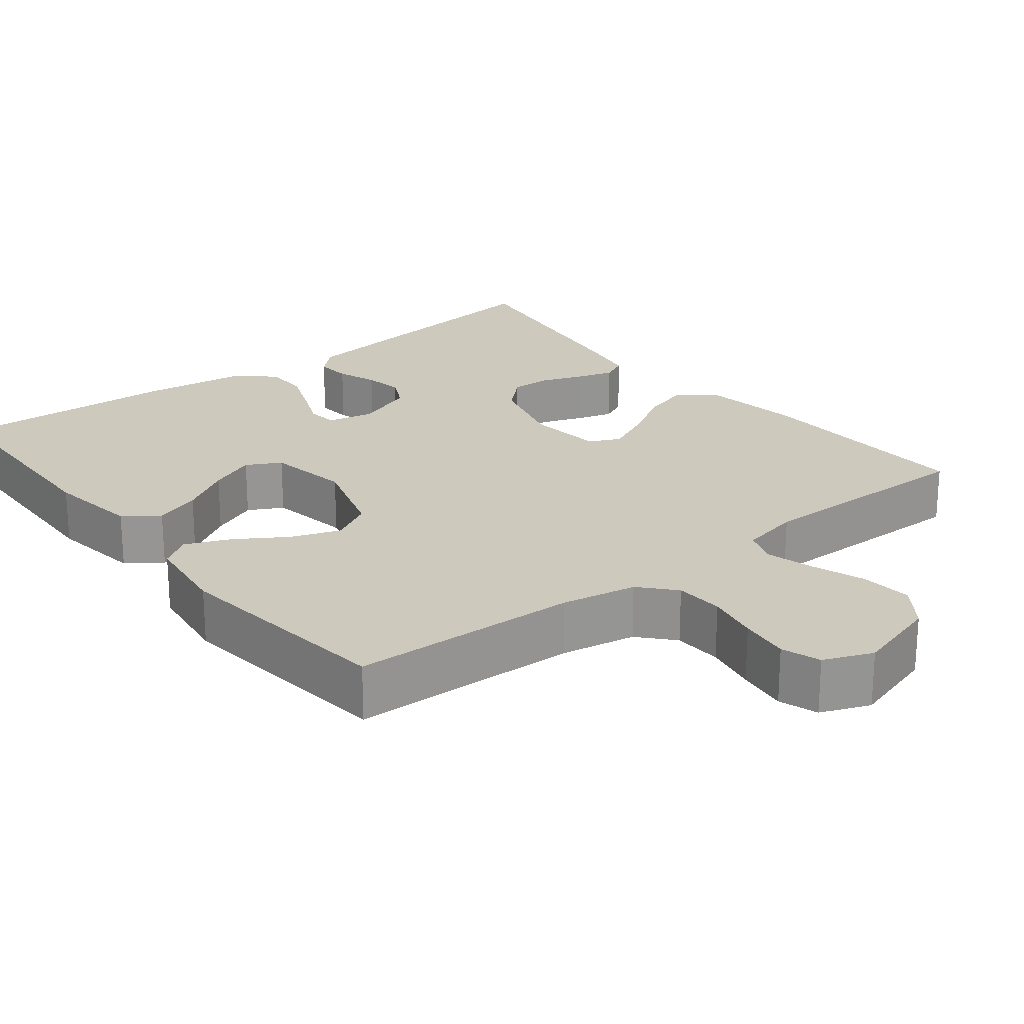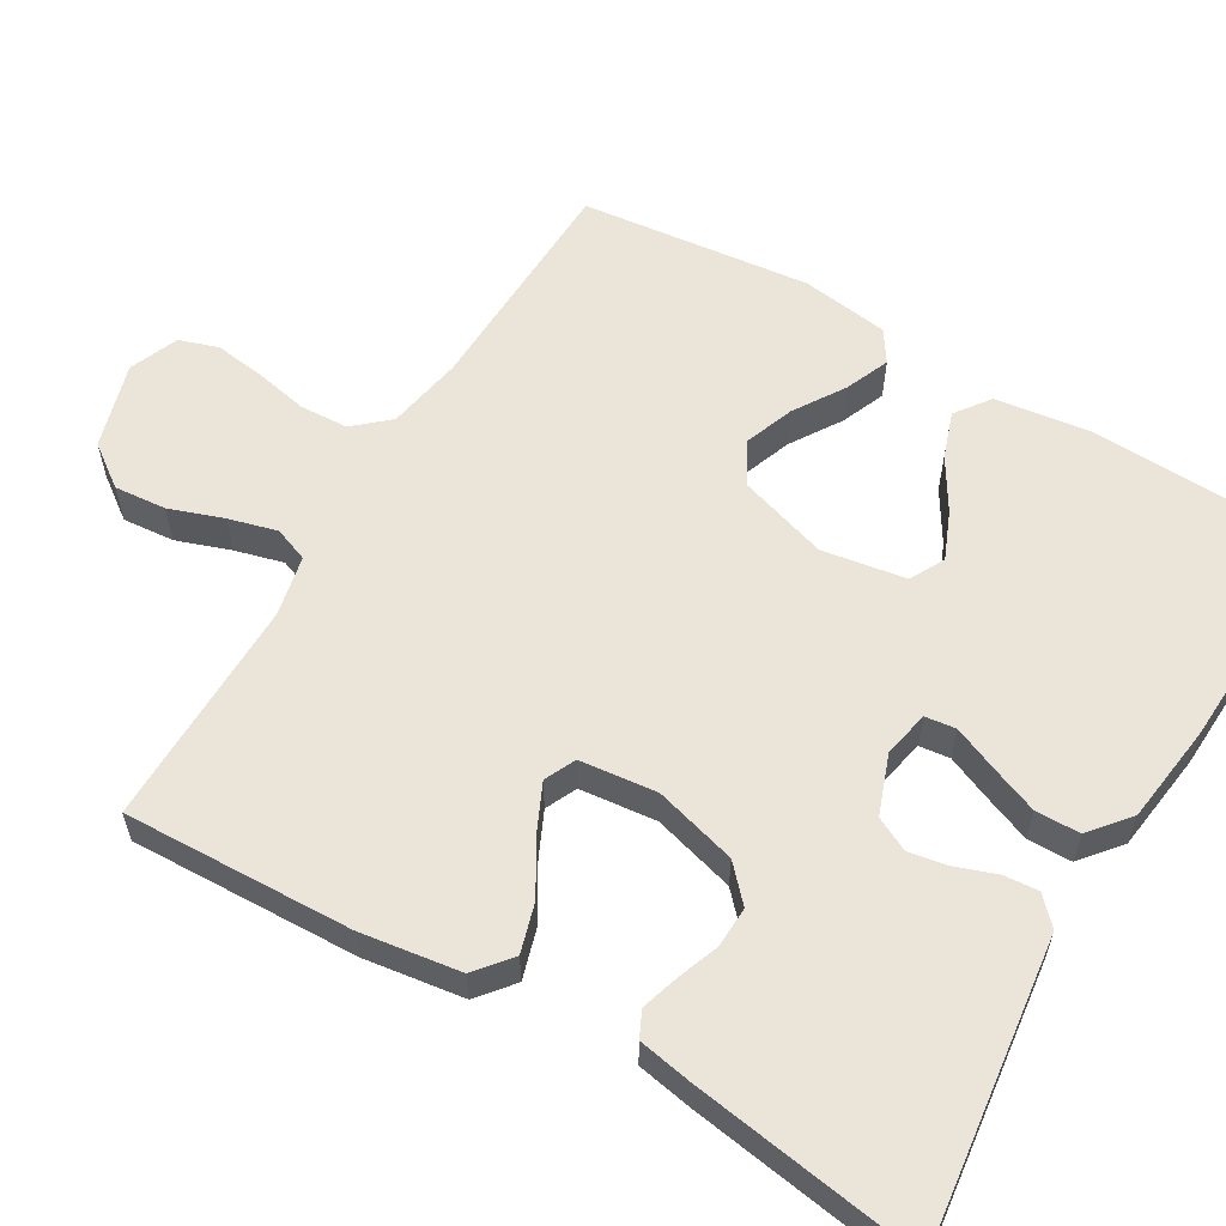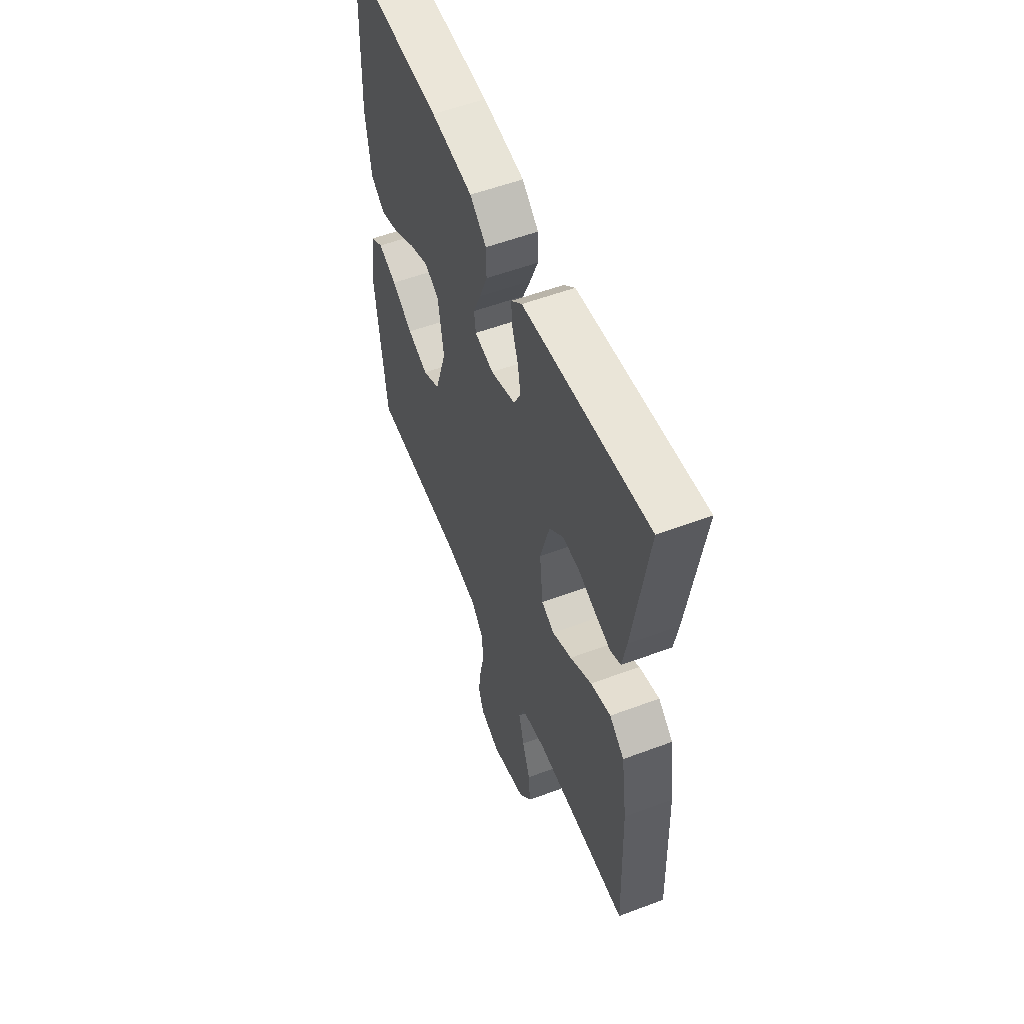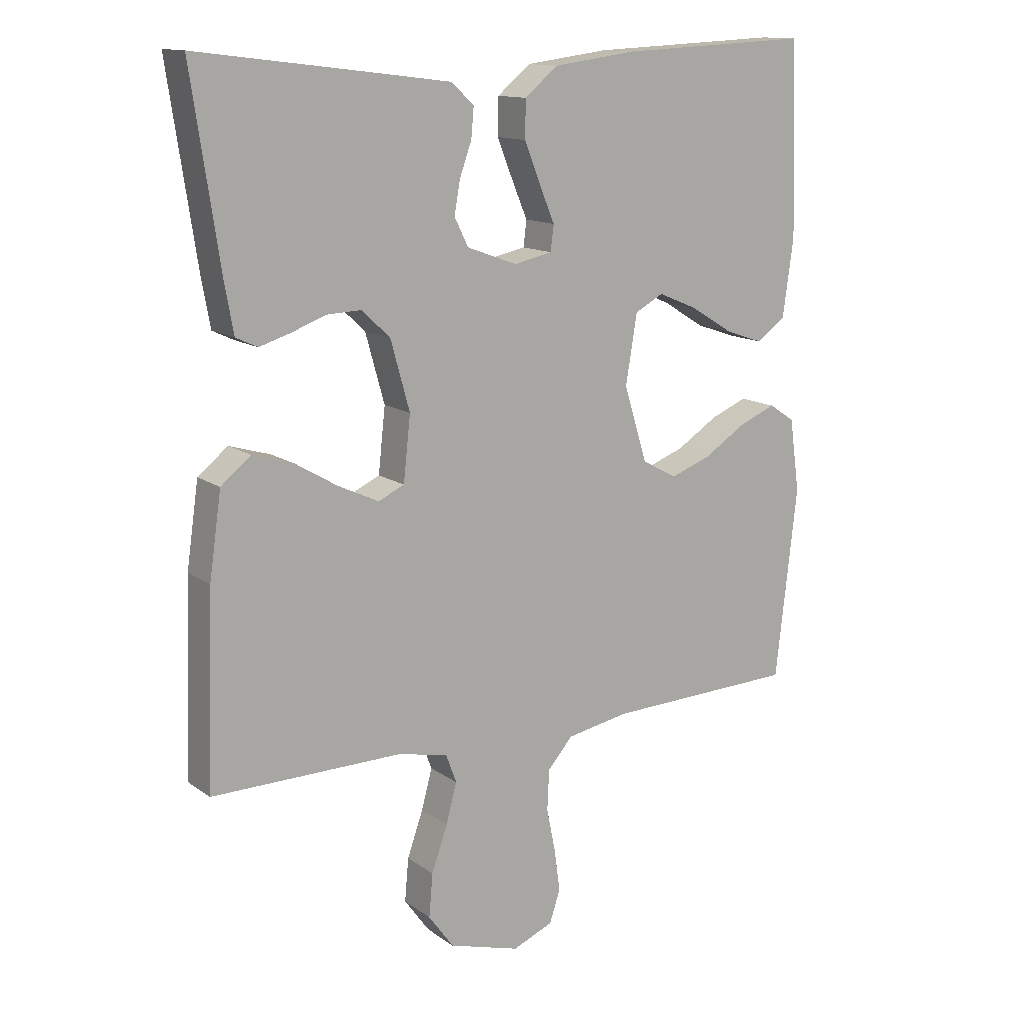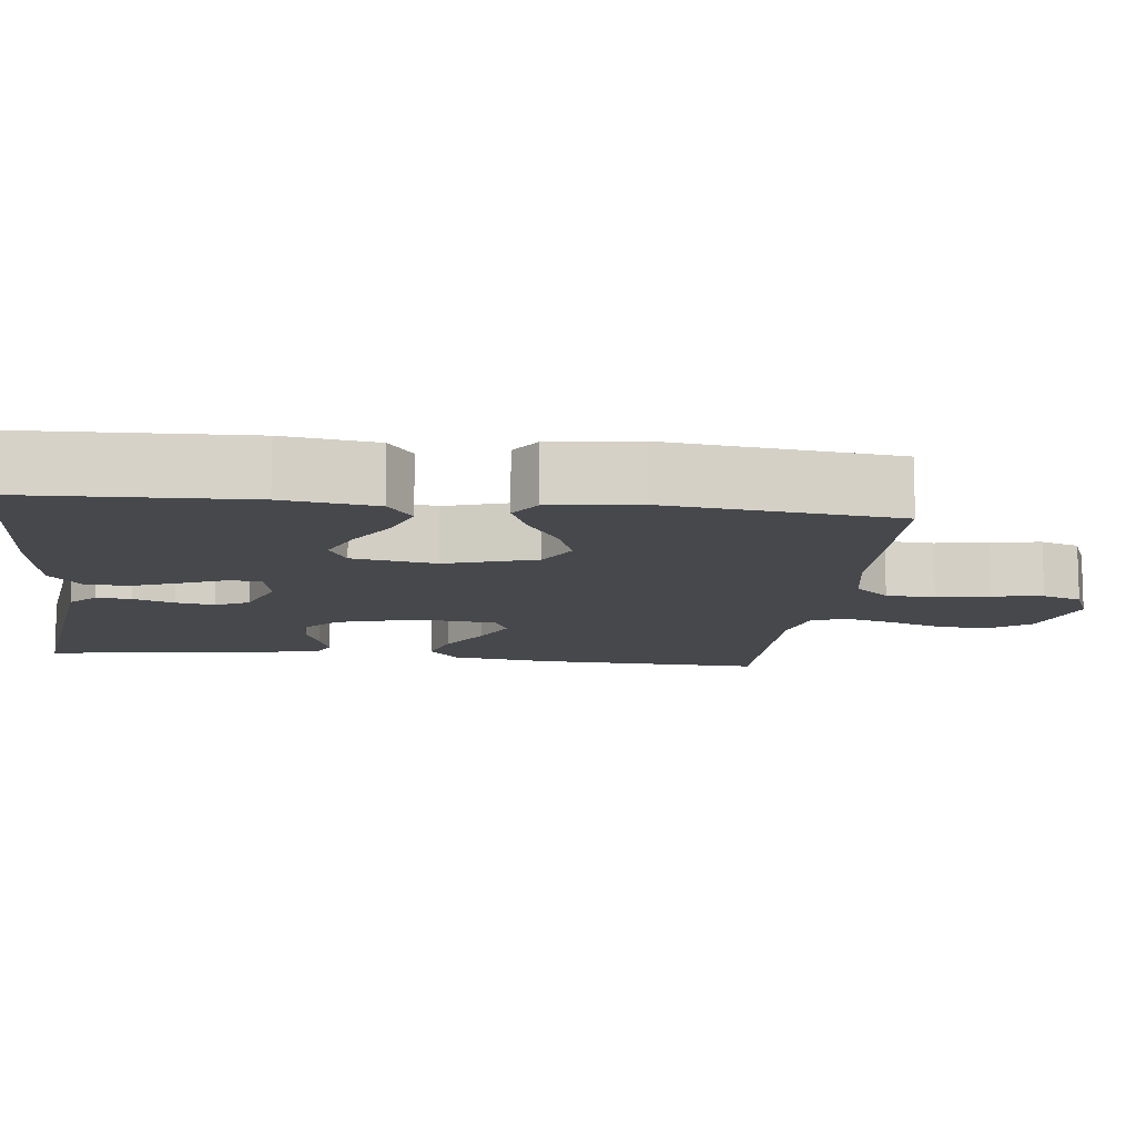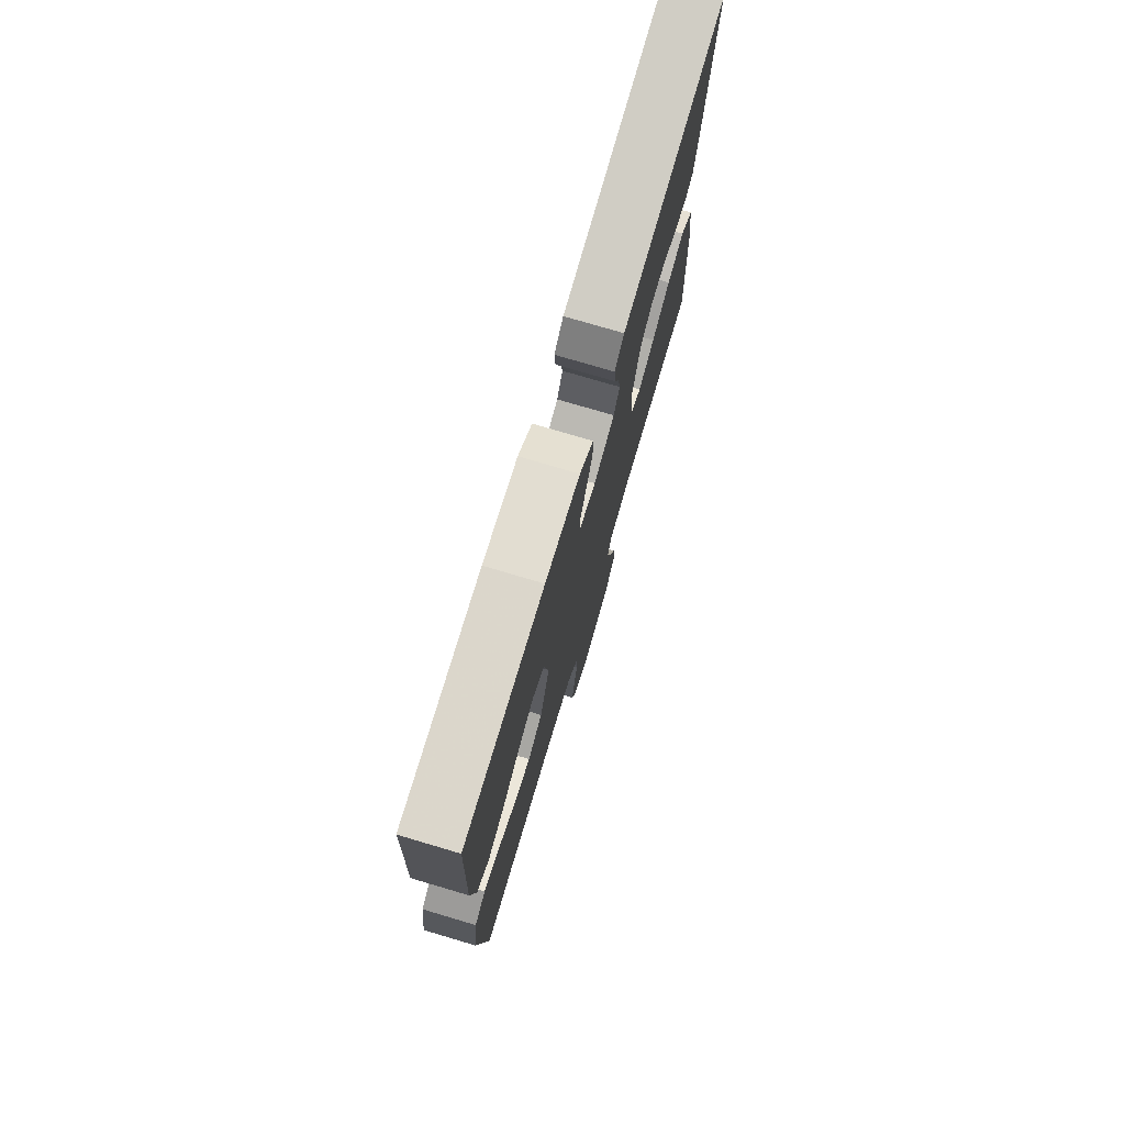
<metadata>
{"format":"obj","ext":"obj","renderer":"f3d","projection":"perspective","resolution":1024,"background":"white","views":[{"elev":22.7,"azim":141.6,"up":"+Y"},{"elev":58.8,"azim":-59.4,"up":"+Y"},{"elev":55.5,"azim":-111.5,"up":"+Z"},{"elev":13.5,"azim":-33.3,"up":"+Z"},{"elev":-11.5,"azim":83.3,"up":"+Y"},{"elev":76.2,"azim":106.5,"up":"+Z"}]}
</metadata>
<code>
v -0.5 0.07 -0.5
v -0.489 0.07 -0.2
v -0.47 0.07 -0.069
v -0.423 0.07 -0.031
v -0.359 0.07 -0.05
v -0.29 0.07 -0.091
v -0.228 0.07 -0.12
v -0.187 0.07 -0.101
v -0.176 0.07 0
v -0.206 0.07 0.108
v -0.251 0.07 0.15
v -0.305 0.07 0.148
v -0.359 0.07 0.128
v -0.408 0.07 0.113
v -0.442 0.07 0.129
v -0.455 0.07 0.2
v -0.5 0.07 0.5
v -0.2 0.07 0.463
v -0.104 0.07 0.451
v -0.069 0.07 0.418
v -0.073 0.07 0.372
v -0.092 0.07 0.319
v -0.101 0.07 0.268
v -0.079 0.07 0.224
v 0 0.07 0.195
v 0.06 0.07 0.208
v 0.065 0.07 0.248
v 0.041 0.07 0.305
v 0.016 0.07 0.368
v 0.017 0.07 0.426
v 0.069 0.07 0.469
v 0.2 0.07 0.486
v 0.5 0.07 0.5
v 0.511 0.07 0.2
v 0.494 0.07 0.078
v 0.449 0.07 0.045
v 0.388 0.07 0.066
v 0.321 0.07 0.107
v 0.259 0.07 0.133
v 0.214 0.07 0.109
v 0.196 0.07 0
v 0.233 0.07 -0.118
v 0.288 0.07 -0.148
v 0.353 0.07 -0.124
v 0.419 0.07 -0.082
v 0.477 0.07 -0.058
v 0.518 0.07 -0.085
v 0.534 0.07 -0.2
v 0.5 0.07 -0.5
v 0.2 0.07 -0.51
v 0.101 0.07 -0.528
v 0.061 0.07 -0.573
v 0.058 0.07 -0.637
v 0.072 0.07 -0.706
v 0.081 0.07 -0.772
v 0.064 0.07 -0.823
v 0 0.07 -0.849
v -0.112 0.07 -0.816
v -0.152 0.07 -0.761
v -0.146 0.07 -0.693
v -0.121 0.07 -0.622
v -0.104 0.07 -0.559
v -0.121 0.07 -0.514
v -0.2 0.07 -0.497
v -0.5 0 -0.5
v -0.489 0 -0.2
v -0.47 0 -0.069
v -0.423 0 -0.031
v -0.359 0 -0.05
v -0.29 0 -0.091
v -0.228 0 -0.12
v -0.187 0 -0.101
v -0.176 0 0
v -0.206 0 0.108
v -0.251 0 0.15
v -0.305 0 0.148
v -0.359 0 0.128
v -0.408 0 0.113
v -0.442 0 0.129
v -0.455 0 0.2
v -0.5 0 0.5
v -0.2 0 0.463
v -0.104 0 0.451
v -0.069 0 0.418
v -0.073 0 0.372
v -0.092 0 0.319
v -0.101 0 0.268
v -0.079 0 0.224
v 0 0 0.195
v 0.06 0 0.208
v 0.065 0 0.248
v 0.041 0 0.305
v 0.016 0 0.368
v 0.017 0 0.426
v 0.069 0 0.469
v 0.2 0 0.486
v 0.5 0 0.5
v 0.511 0 0.2
v 0.494 0 0.078
v 0.449 0 0.045
v 0.388 0 0.066
v 0.321 0 0.107
v 0.259 0 0.133
v 0.214 0 0.109
v 0.196 0 0
v 0.233 0 -0.118
v 0.288 0 -0.148
v 0.353 0 -0.124
v 0.419 0 -0.082
v 0.477 0 -0.058
v 0.518 0 -0.085
v 0.534 0 -0.2
v 0.5 0 -0.5
v 0.2 0 -0.51
v 0.101 0 -0.528
v 0.061 0 -0.573
v 0.058 0 -0.637
v 0.072 0 -0.706
v 0.081 0 -0.772
v 0.064 0 -0.823
v 0 0 -0.849
v -0.112 0 -0.816
v -0.152 0 -0.761
v -0.146 0 -0.693
v -0.121 0 -0.622
v -0.104 0 -0.559
v -0.121 0 -0.514
v -0.2 0 -0.497
f 59 60 61
f 58 59 61
f 57 58 61
f 56 57 61
f 55 56 61
f 54 55 61
f 53 54 61
f 52 53 61 62
f 51 52 62 63
f 48 49 50
f 47 48 50
f 46 47 50
f 45 46 50
f 44 45 50
f 51 63 64
f 50 51 64
f 44 50 64
f 43 44 64
f 36 37 38
f 35 36 38
f 34 35 38
f 33 34 38
f 32 33 38
f 31 32 38
f 30 31 38
f 29 30 38
f 28 29 38
f 27 28 38 39
f 26 27 39 40
f 20 21 22
f 19 20 22
f 18 19 22
f 17 18 22
f 16 17 22
f 15 16 22
f 14 15 22
f 13 14 22
f 12 13 22
f 11 12 22 23
f 10 11 23 24
f 4 5 6
f 3 4 6
f 2 3 6
f 1 2 6
f 64 1 6
f 64 6 7
f 64 7 8
f 43 64 8
f 42 43 8
f 41 42 8 9
f 41 9 10
f 40 41 10
f 26 40 10
f 25 26 10
f 10 24 25
f 125 124 123
f 125 123 122
f 125 122 121
f 125 121 120
f 125 120 119
f 125 119 118
f 125 118 117
f 126 125 117 116
f 127 126 116 115
f 114 113 112
f 114 112 111
f 114 111 110
f 114 110 109
f 114 109 108
f 128 127 115
f 128 115 114
f 128 114 108
f 128 108 107
f 102 101 100
f 102 100 99
f 102 99 98
f 102 98 97
f 102 97 96
f 102 96 95
f 102 95 94
f 102 94 93
f 102 93 92
f 103 102 92 91
f 104 103 91 90
f 86 85 84
f 86 84 83
f 86 83 82
f 86 82 81
f 86 81 80
f 86 80 79
f 86 79 78
f 86 78 77
f 86 77 76
f 87 86 76 75
f 88 87 75 74
f 70 69 68
f 70 68 67
f 70 67 66
f 70 66 65
f 70 65 128
f 71 70 128
f 72 71 128
f 72 128 107
f 72 107 106
f 73 72 106 105
f 74 73 105
f 74 105 104
f 74 104 90
f 74 90 89
f 89 88 74
f 1 65 66 2
f 2 66 67 3
f 3 67 68 4
f 4 68 69 5
f 5 69 70 6
f 6 70 71 7
f 7 71 72 8
f 8 72 73 9
f 9 73 74 10
f 10 74 75 11
f 11 75 76 12
f 12 76 77 13
f 13 77 78 14
f 14 78 79 15
f 15 79 80 16
f 16 80 81 17
f 17 81 82 18
f 18 82 83 19
f 19 83 84 20
f 20 84 85 21
f 21 85 86 22
f 22 86 87 23
f 23 87 88 24
f 24 88 89 25
f 25 89 90 26
f 26 90 91 27
f 27 91 92 28
f 28 92 93 29
f 29 93 94 30
f 30 94 95 31
f 31 95 96 32
f 32 96 97 33
f 33 97 98 34
f 34 98 99 35
f 35 99 100 36
f 36 100 101 37
f 37 101 102 38
f 38 102 103 39
f 39 103 104 40
f 40 104 105 41
f 41 105 106 42
f 42 106 107 43
f 43 107 108 44
f 44 108 109 45
f 45 109 110 46
f 46 110 111 47
f 47 111 112 48
f 48 112 113 49
f 49 113 114 50
f 50 114 115 51
f 51 115 116 52
f 52 116 117 53
f 53 117 118 54
f 54 118 119 55
f 55 119 120 56
f 56 120 121 57
f 57 121 122 58
f 58 122 123 59
f 59 123 124 60
f 60 124 125 61
f 61 125 126 62
f 62 126 127 63
f 63 127 128 64
f 64 128 65 1

</code>
